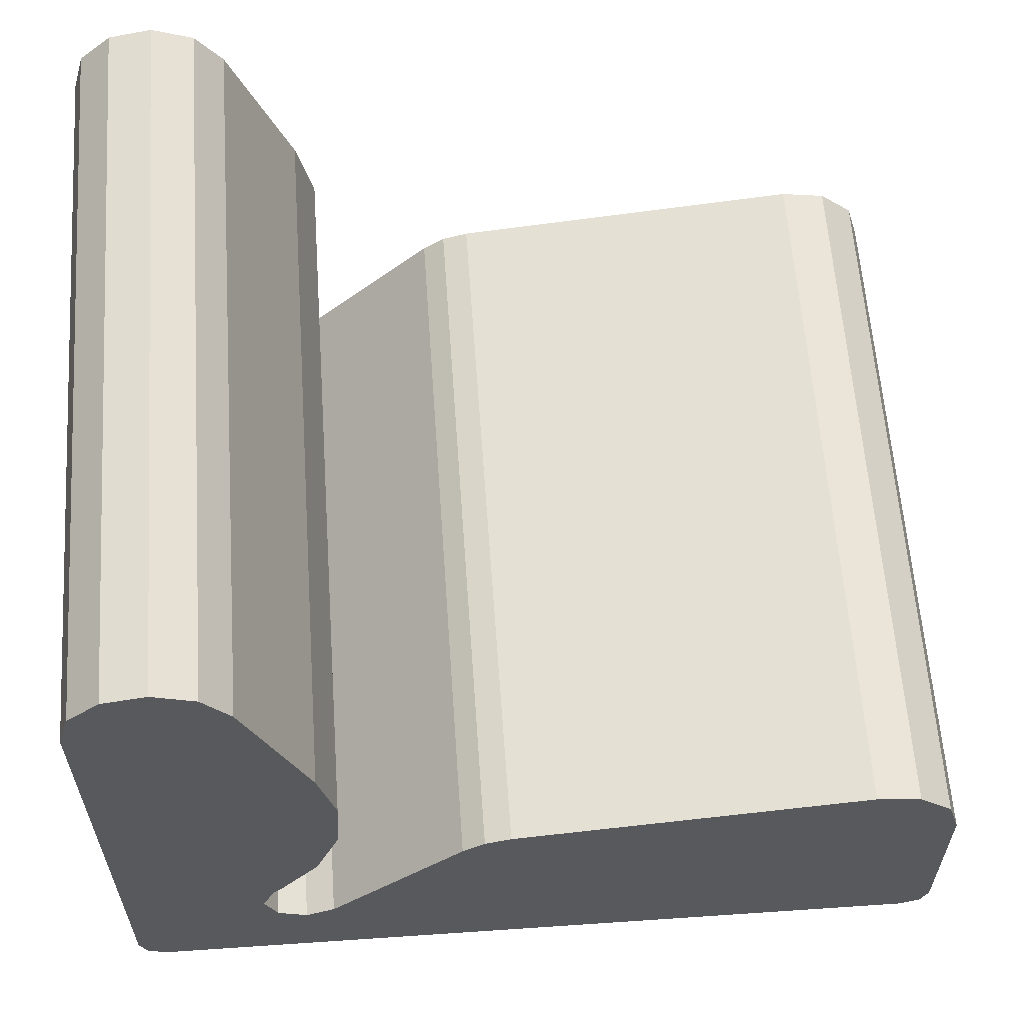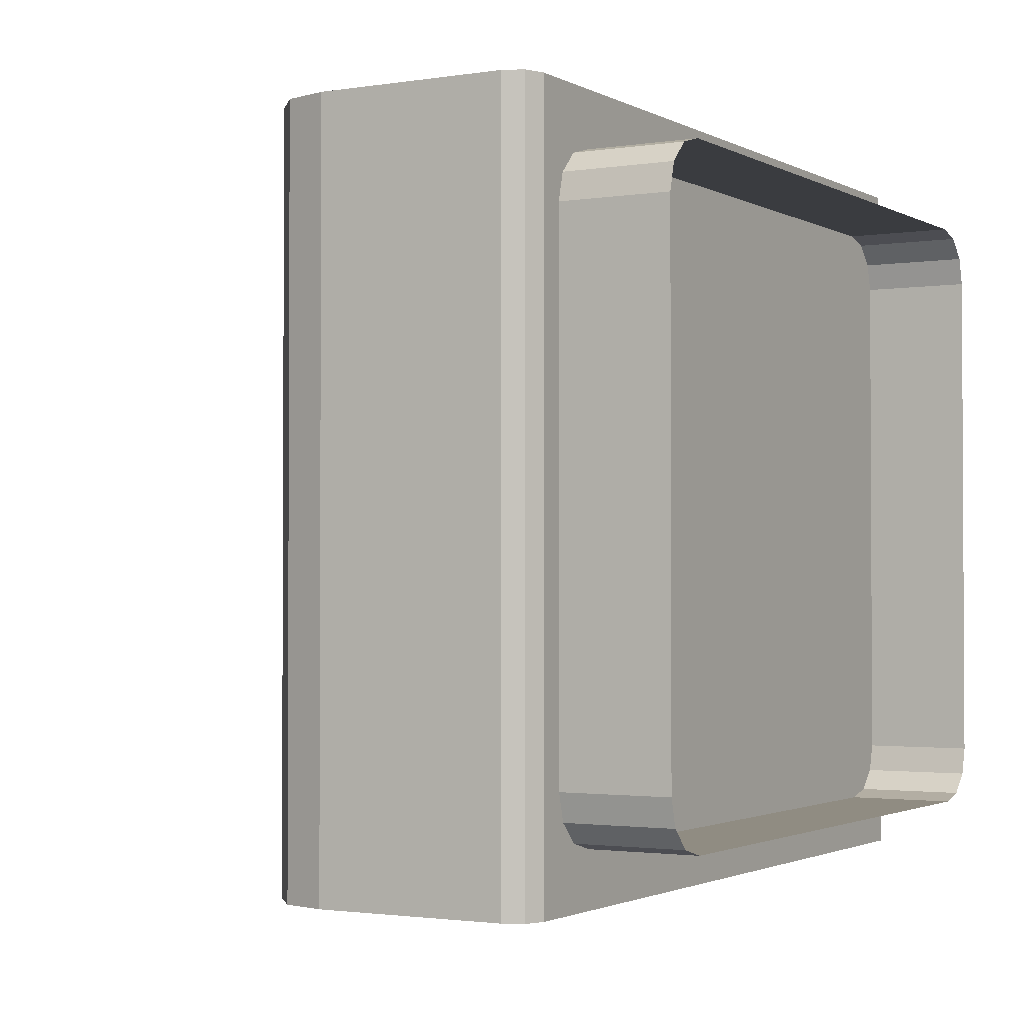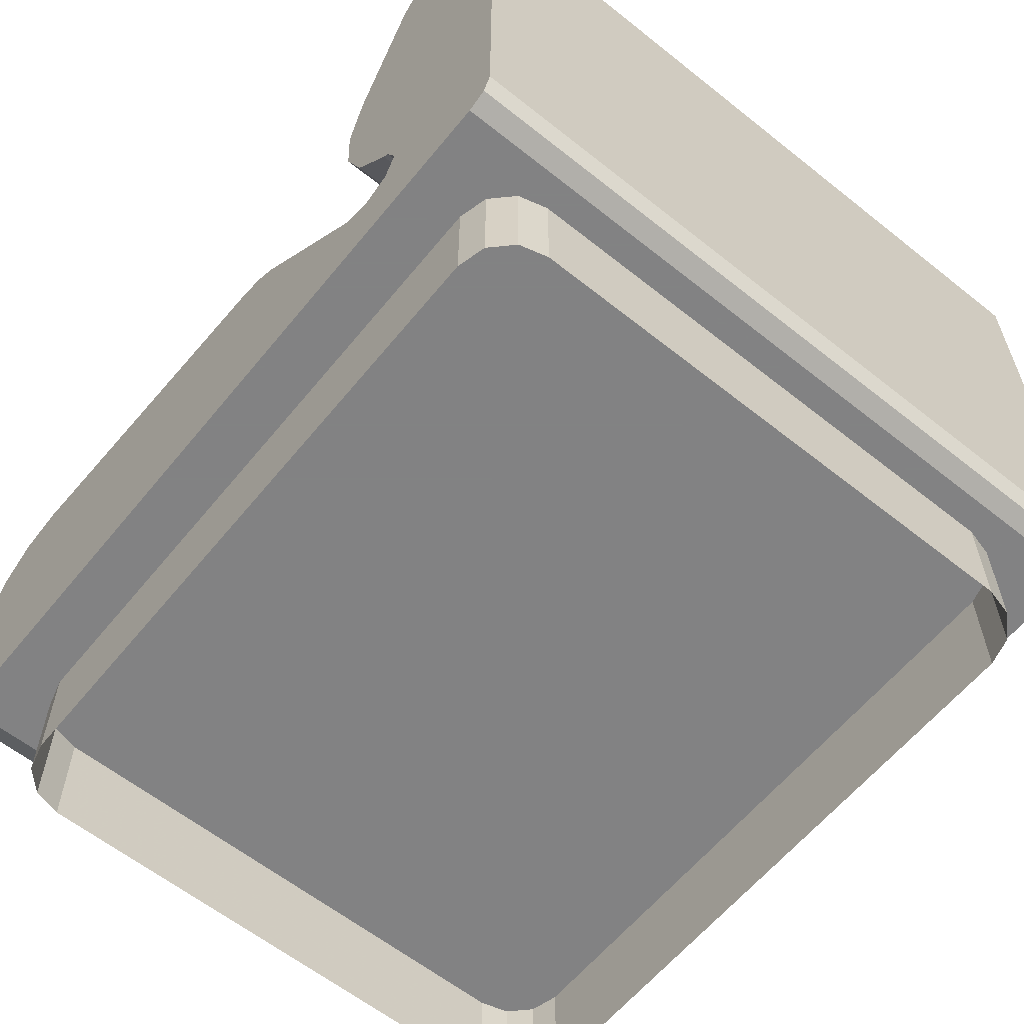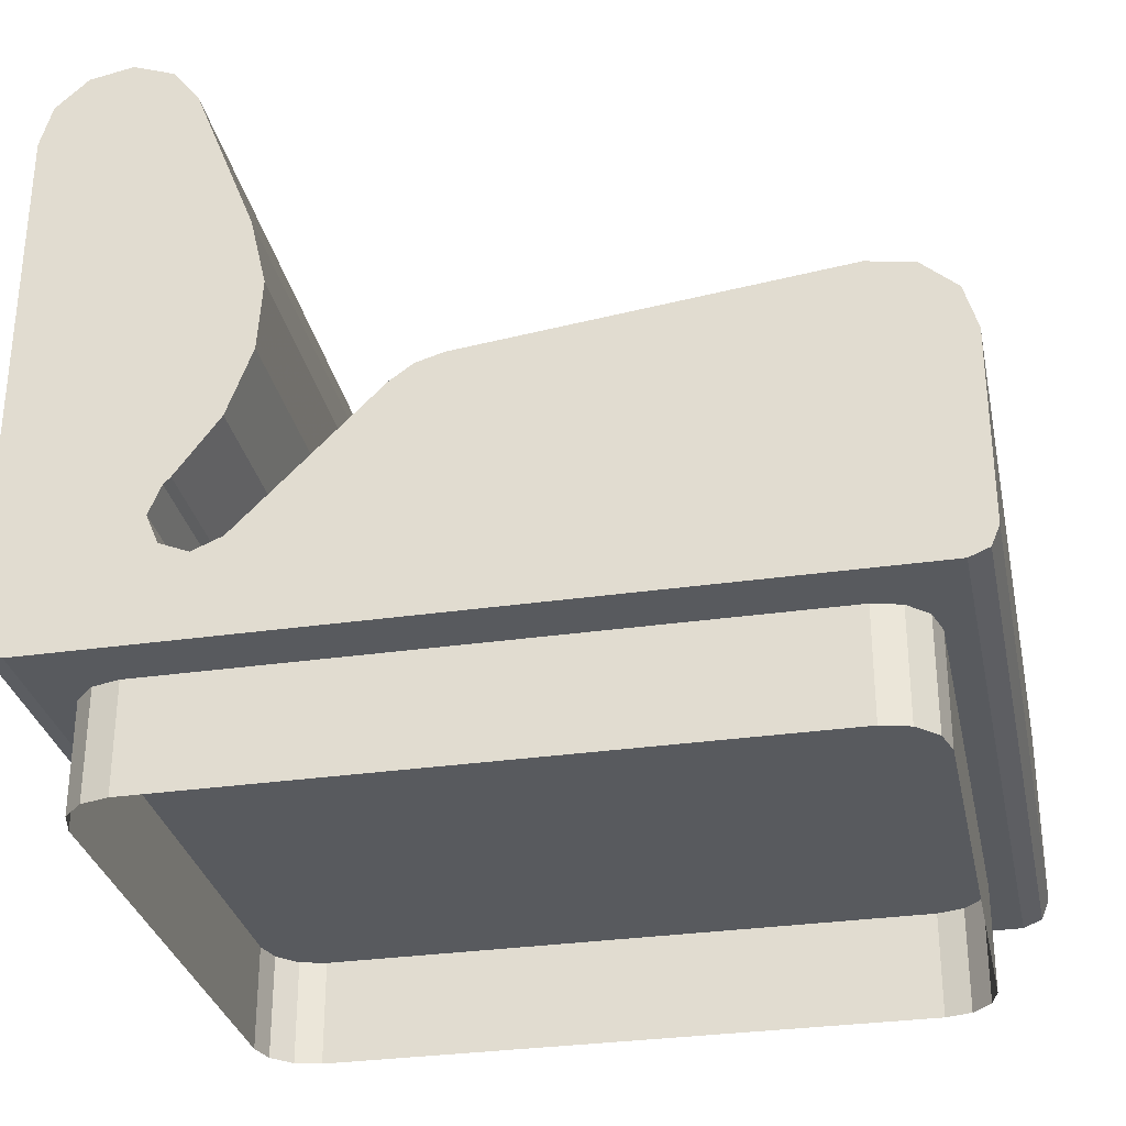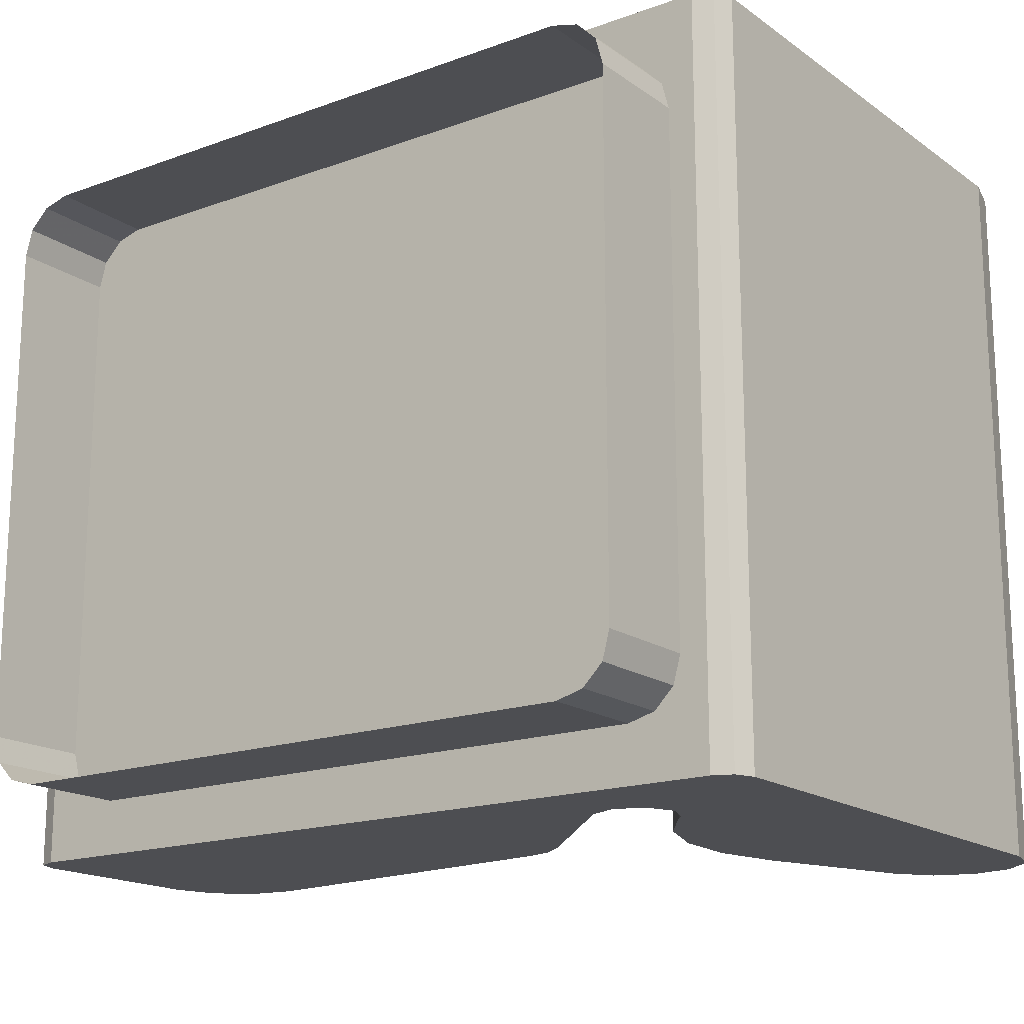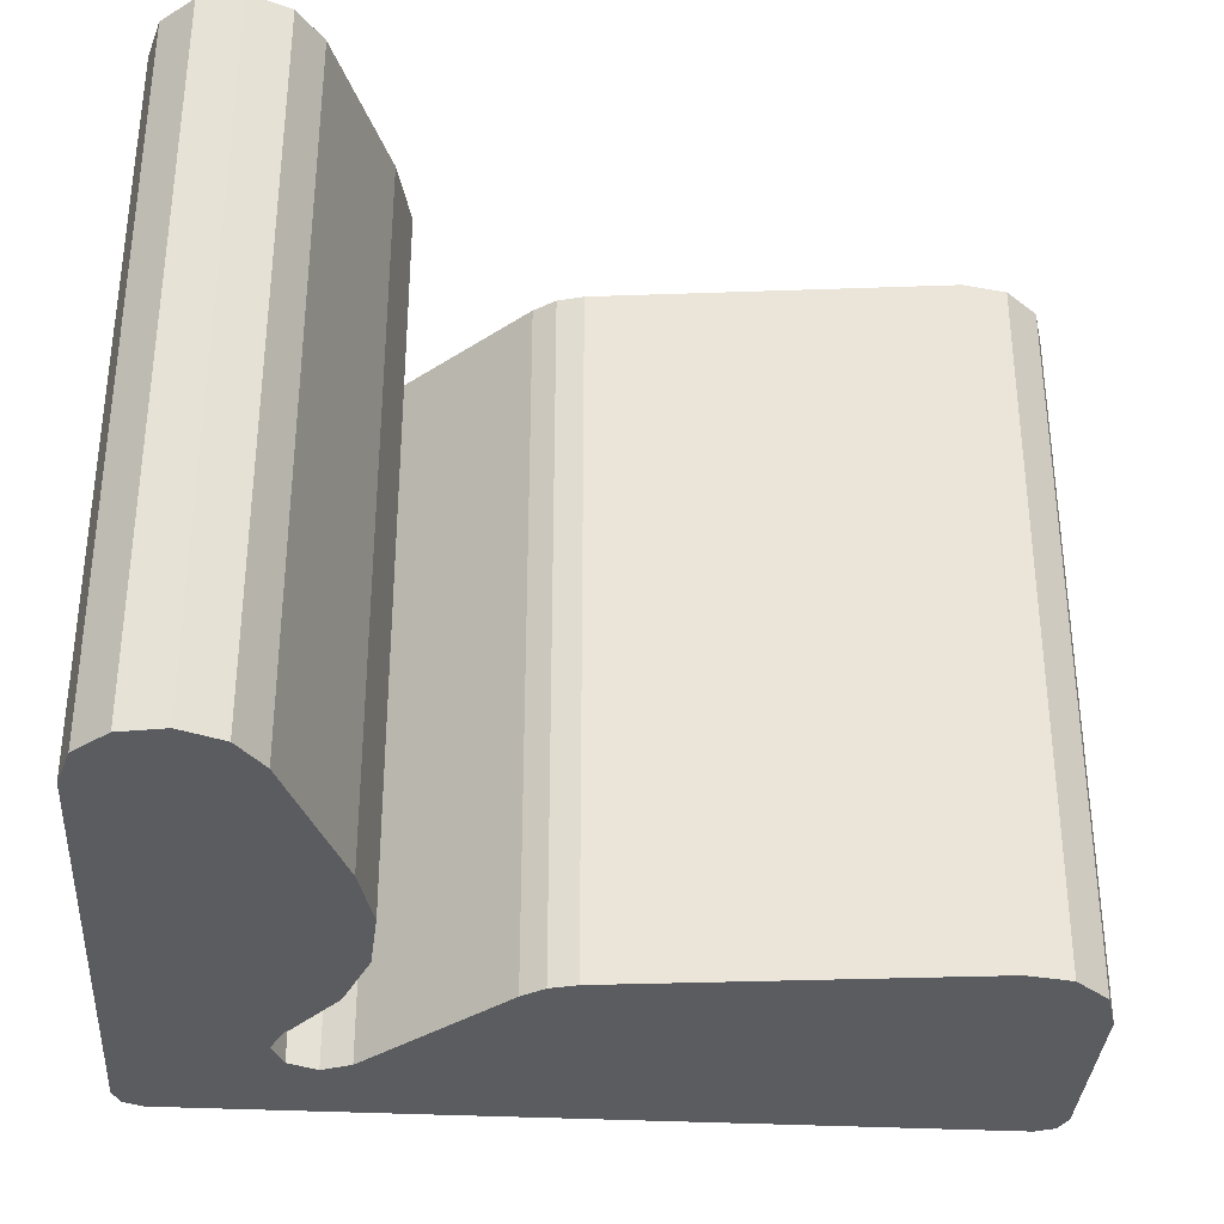
<metadata>
{"format":"obj","ext":"obj","renderer":"f3d","projection":"perspective","resolution":1024,"background":"white","views":[{"elev":60.3,"azim":176.0,"up":"+Y"},{"elev":-1.8,"azim":-60.1,"up":"+Z"},{"elev":-60.9,"azim":50.9,"up":"+Y"},{"elev":-30.9,"azim":-168.3,"up":"+Y"},{"elev":-17.1,"azim":36.1,"up":"+Z"},{"elev":-34.6,"azim":176.2,"up":"+Z"}]}
</metadata>
<code>
v 0.1476 0.025 0.08679
v 0.8524 0.025 0.08679
v 0.1476 0.1476 0.08679
v 0.8524 0.1476 0.08679
v 0.117 0.025 0.09503
v 0.117 0.1476 0.09503
v 0.09453 0.025 0.1174
v 0.09453 0.1476 0.1174
v 0.08629 0.025 0.1481
v 0.08629 0.1476 0.1481
v 0.08629 0.025 0.7298
v 0.08629 0.1476 0.7298
v 0.09453 0.025 0.7605
v 0.09453 0.1476 0.7605
v 0.117 0.025 0.7829
v 0.117 0.1476 0.7829
v 0.1476 0.025 0.7911
v 0.1476 0.1476 0.7911
v 0.8524 0.025 0.7911
v 0.8524 0.1476 0.7911
v 0.8831 0.025 0.7829
v 0.8831 0.1476 0.7829
v 0.9055 0.025 0.7605
v 0.9055 0.1476 0.7605
v 0.9137 0.025 0.7298
v 0.9137 0.1476 0.7298
v 0.9137 0.025 0.1481
v 0.9137 0.1476 0.1481
v 0.9055 0.025 0.1174
v 0.9055 0.1476 0.1174
v 0.8831 0.025 0.09503
v 0.8831 0.1476 0.09503
v 0.08629 0.1476 0.8524
v 0.08629 0.1476 0.025
v 0.9137 0.1476 0.8524
v 0.9137 0.1476 0.025
v 0.05568 0.1476 0.8524
v 0.05568 0.1476 0.025
v 0.03399 0.1565 0.8524
v 0.03399 0.1565 0.025
v 0.025 0.1782 0.8524
v 0.025 0.1782 0.025
v 0.025 0.3893 0.8524
v 0.025 0.3893 0.025
v 0.03915 0.4382 0.8524
v 0.03915 0.4382 0.025
v 0.07718 0.4721 0.8524
v 0.07718 0.4721 0.025
v 0.1275 0.4807 0.8524
v 0.1275 0.4807 0.025
v 0.5296 0.4347 0.8524
v 0.5296 0.4347 0.025
v 0.5591 0.4261 0.8524
v 0.5591 0.4261 0.025
v 0.584 0.4083 0.8524
v 0.584 0.4083 0.025
v 0.7375 0.2549 0.8524
v 0.7375 0.2549 0.025
v 0.77 0.2414 0.8524
v 0.77 0.2414 0.025
v 0.8025 0.2549 0.8524
v 0.8025 0.2549 0.025
v 0.816 0.2874 0.8524
v 0.816 0.2874 0.025
v 0.8025 0.3199 0.8524
v 0.8025 0.3199 0.025
v 0.7949 0.3275 0.8524
v 0.7949 0.3275 0.025
v 0.7472 0.3915 0.8524
v 0.7472 0.3915 0.025
v 0.7199 0.4664 0.8524
v 0.7199 0.4664 0.025
v 0.7151 0.546 0.8524
v 0.7151 0.546 0.025
v 0.7334 0.6236 0.8524
v 0.7334 0.6236 0.025
v 0.8012 0.7959 0.8524
v 0.8012 0.7959 0.025
v 0.8311 0.8349 0.8524
v 0.8311 0.8349 0.025
v 0.877 0.8524 0.8524
v 0.877 0.8524 0.025
v 0.9253 0.8433 0.8524
v 0.9253 0.8433 0.025
v 0.9616 0.8101 0.8524
v 0.9616 0.8101 0.025
v 0.975 0.7628 0.8524
v 0.975 0.7628 0.025
v 0.975 0.1782 0.8524
v 0.975 0.1782 0.025
v 0.9661 0.1565 0.8524
v 0.9661 0.1565 0.025
v 0.9444 0.1476 0.8524
v 0.9444 0.1476 0.025
v 0.05568 0.1476 0.025
v 0.08629 0.1476 0.025
v 0.9444 0.1476 0.025
v 0.9137 0.1476 0.025
v 0.9444 0.1476 0.8524
v 0.9137 0.1476 0.8524
v 0.05568 0.1476 0.8524
v 0.08629 0.1476 0.8524
f 1 2 3
f 4 3 2
f 5 1 6
f 3 6 1
f 7 5 8
f 6 8 5
f 9 7 10
f 8 10 7
f 11 9 12
f 10 12 9
f 13 11 14
f 12 14 11
f 15 13 16
f 14 16 13
f 17 15 18
f 16 18 15
f 19 17 20
f 18 20 17
f 21 19 22
f 20 22 19
f 23 21 24
f 22 24 21
f 25 23 26
f 24 26 23
f 27 25 28
f 26 28 25
f 29 27 30
f 28 30 27
f 31 29 32
f 30 32 29
f 2 31 4
f 32 4 31
f 33 34 35
f 36 35 34
f 37 38 33
f 34 33 38
f 39 40 37
f 38 37 40
f 41 42 39
f 40 39 42
f 43 44 41
f 42 41 44
f 45 46 43
f 44 43 46
f 47 48 45
f 46 45 48
f 49 50 47
f 48 47 50
f 51 52 49
f 50 49 52
f 53 54 51
f 52 51 54
f 55 56 53
f 54 53 56
f 57 58 55
f 56 55 58
f 59 60 57
f 58 57 60
f 61 62 59
f 60 59 62
f 63 64 61
f 62 61 64
f 65 66 63
f 64 63 66
f 67 68 65
f 66 65 68
f 69 70 67
f 68 67 70
f 71 72 69
f 70 69 72
f 73 74 71
f 72 71 74
f 75 76 73
f 74 73 76
f 77 78 75
f 76 75 78
f 79 80 77
f 78 77 80
f 81 82 79
f 80 79 82
f 83 84 81
f 82 81 84
f 85 86 83
f 84 83 86
f 87 88 85
f 86 85 88
f 89 90 87
f 88 87 90
f 91 92 89
f 90 89 92
f 93 94 91
f 92 91 94
f 35 36 93
f 94 93 36
f 82 84 88
f 86 88 84
f 78 80 88
f 82 88 80
f 74 76 88
f 78 88 76
f 70 72 88
f 74 88 72
f 66 68 88
f 70 88 68
f 90 64 88
f 66 88 64
f 90 92 94
f 62 64 94
f 90 94 64
f 38 60 94
f 62 94 60
f 56 58 38
f 60 38 58
f 52 54 38
f 56 38 54
f 48 50 38
f 52 38 50
f 44 46 38
f 48 38 46
f 40 42 38
f 44 38 42
f 81 87 83
f 85 83 87
f 77 87 79
f 81 79 87
f 73 87 75
f 77 75 87
f 69 87 71
f 73 71 87
f 65 87 67
f 69 67 87
f 89 87 63
f 65 63 87
f 89 93 91
f 61 93 63
f 89 63 93
f 37 93 59
f 61 59 93
f 55 37 57
f 59 57 37
f 51 37 53
f 55 53 37
f 47 37 49
f 51 49 37
f 43 37 45
f 47 45 37
f 39 37 41
f 43 41 37
f 1 3 2
f 3 2 4
f 1 6 5
f 6 1 3
f 5 8 7
f 8 5 6
f 7 10 9
f 10 7 8
f 9 12 11
f 12 9 10
f 11 14 13
f 14 11 12
f 13 16 15
f 16 13 14
f 15 18 17
f 18 15 16
f 17 20 19
f 20 17 18
f 19 22 21
f 22 19 20
f 21 24 23
f 24 21 22
f 23 26 25
f 26 23 24
f 25 28 27
f 28 25 26
f 27 30 29
f 30 27 28
f 29 32 31
f 32 29 30
f 31 4 2
f 4 31 32
f 95 96 97
f 96 98 97
f 99 100 101
f 100 102 101

</code>
